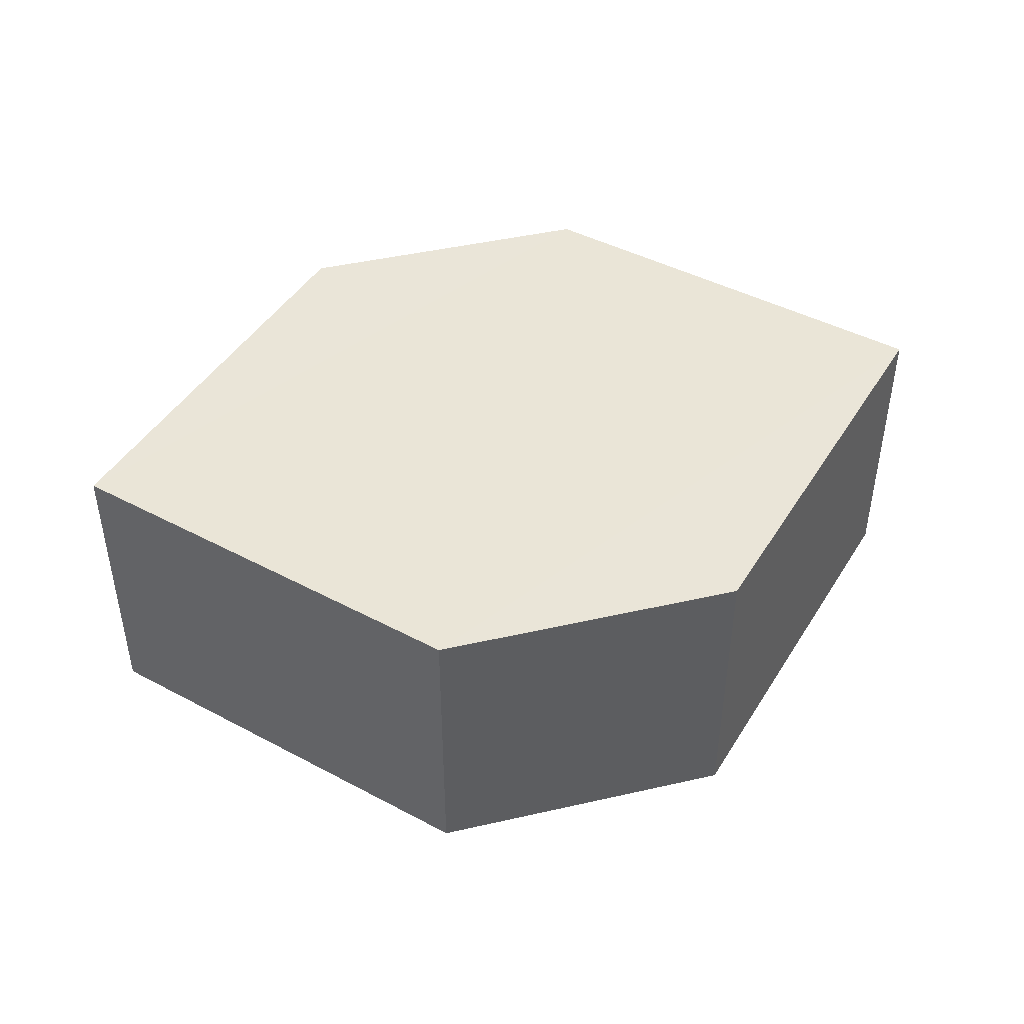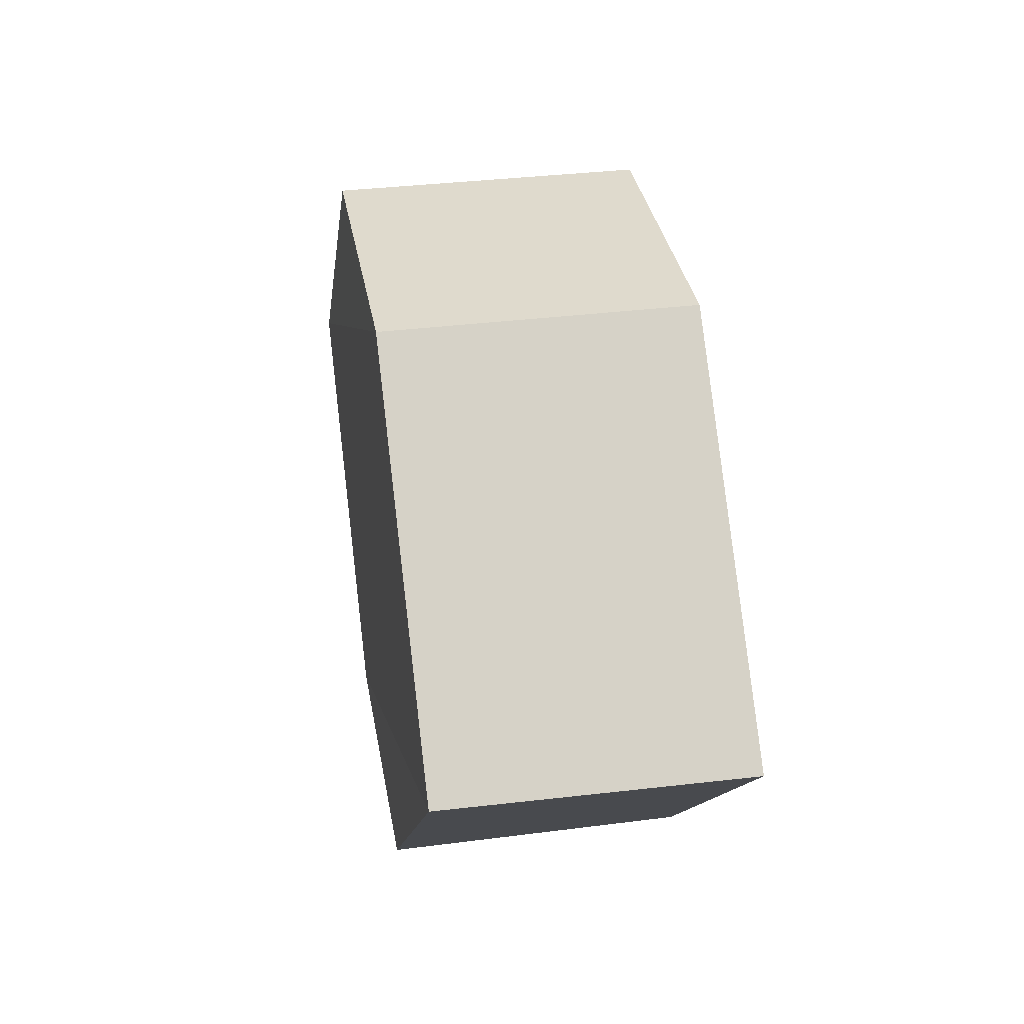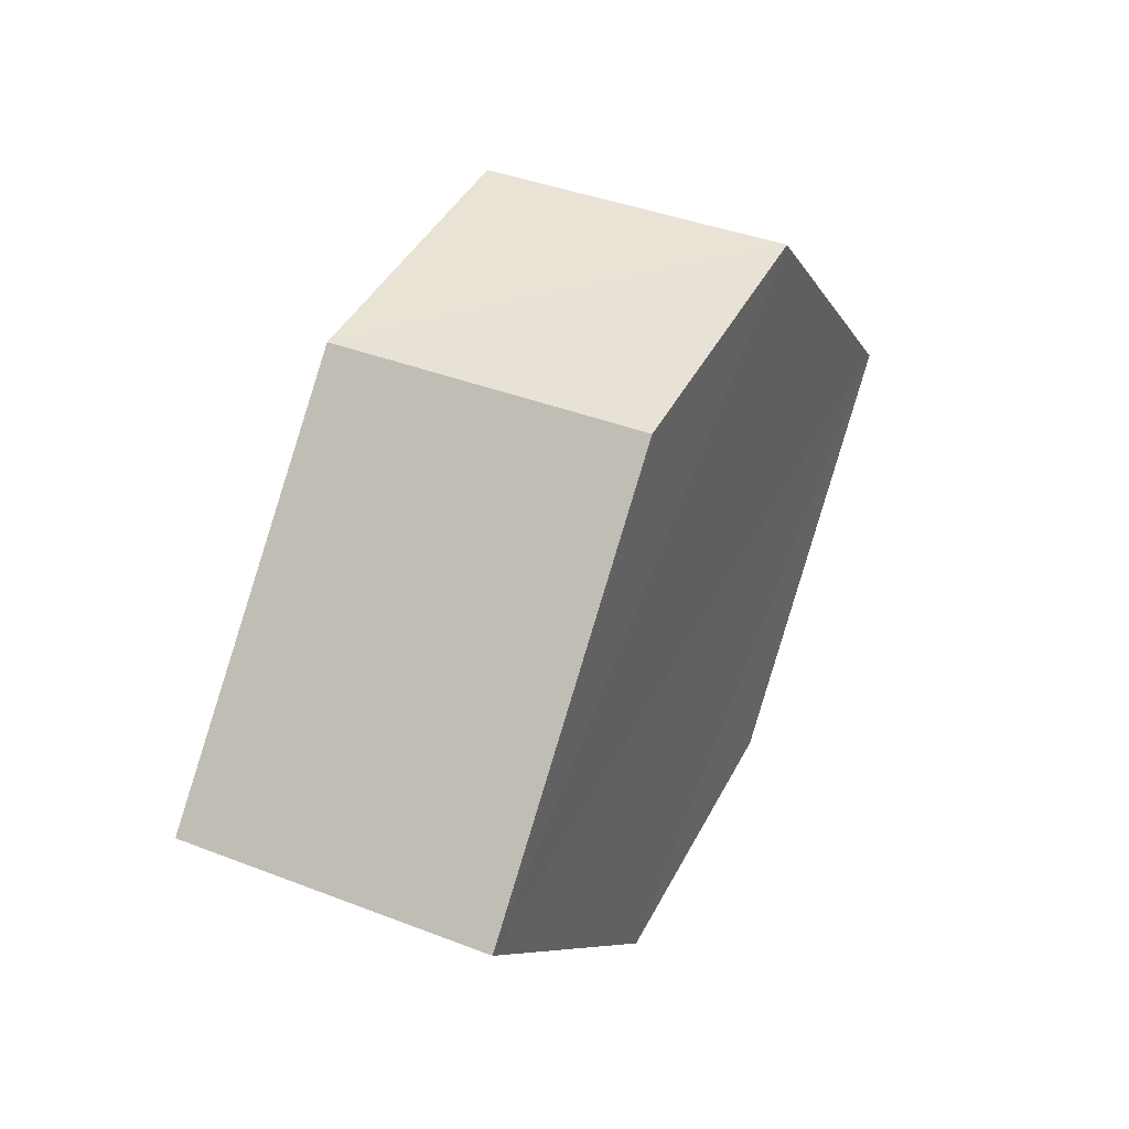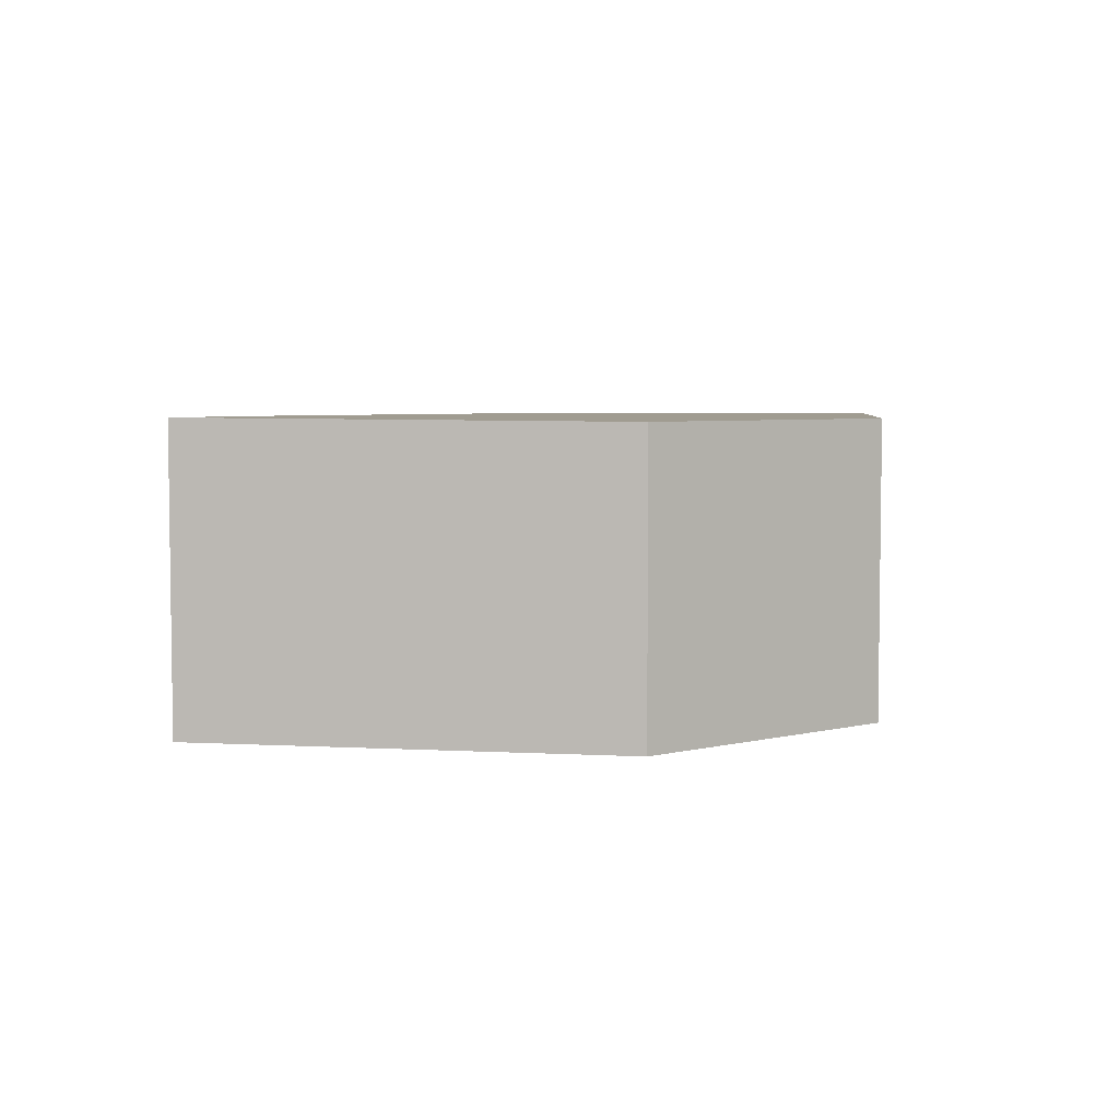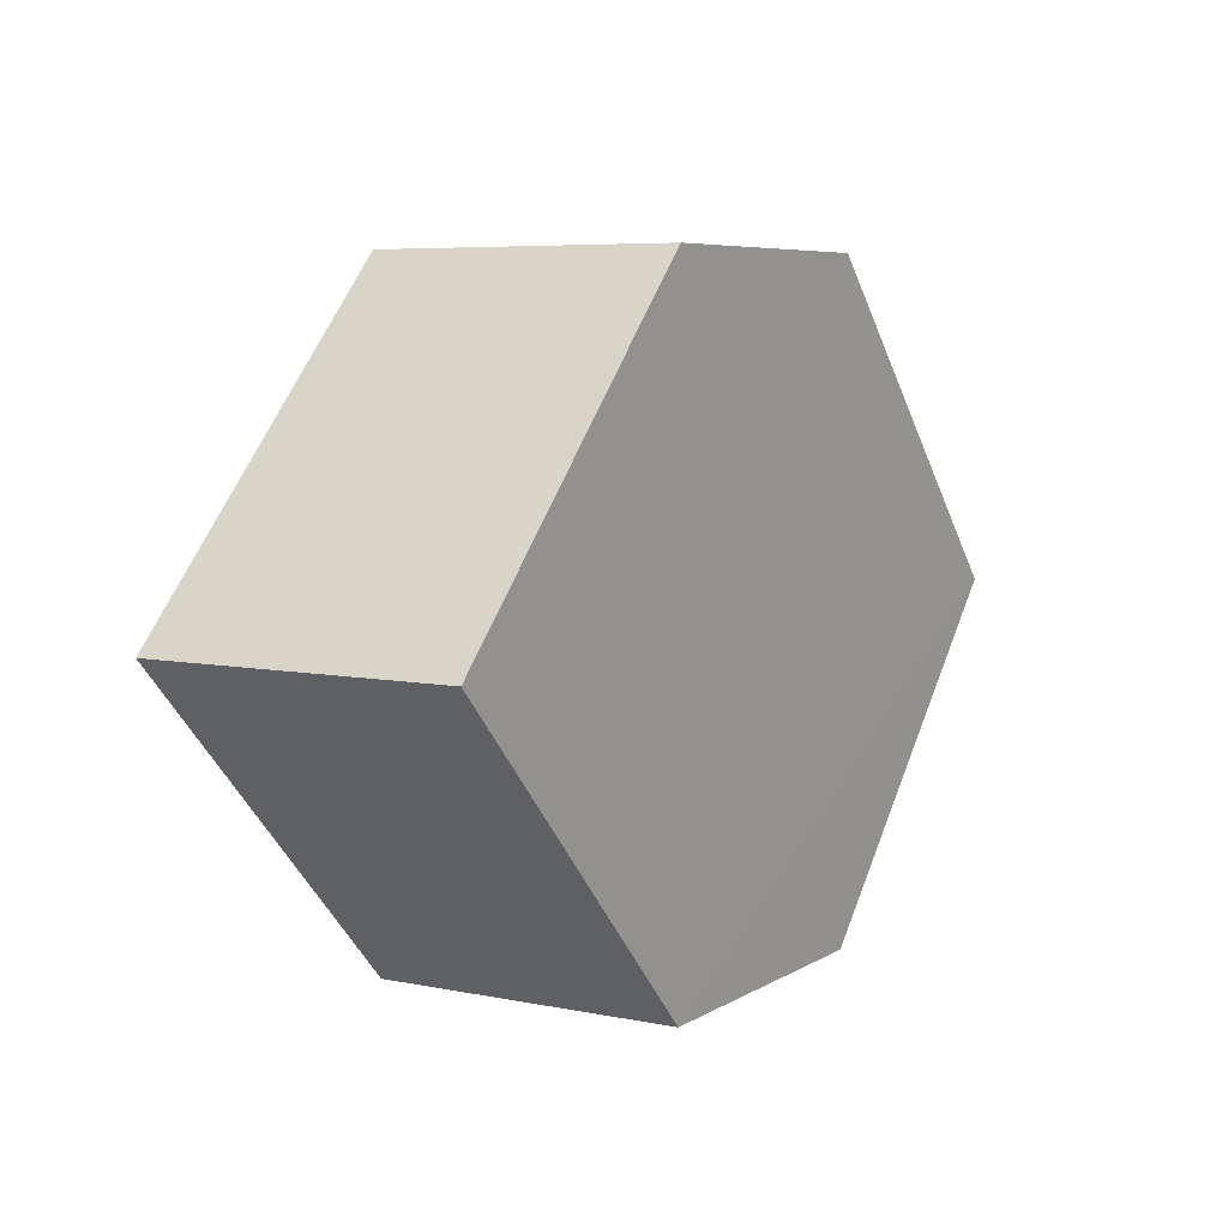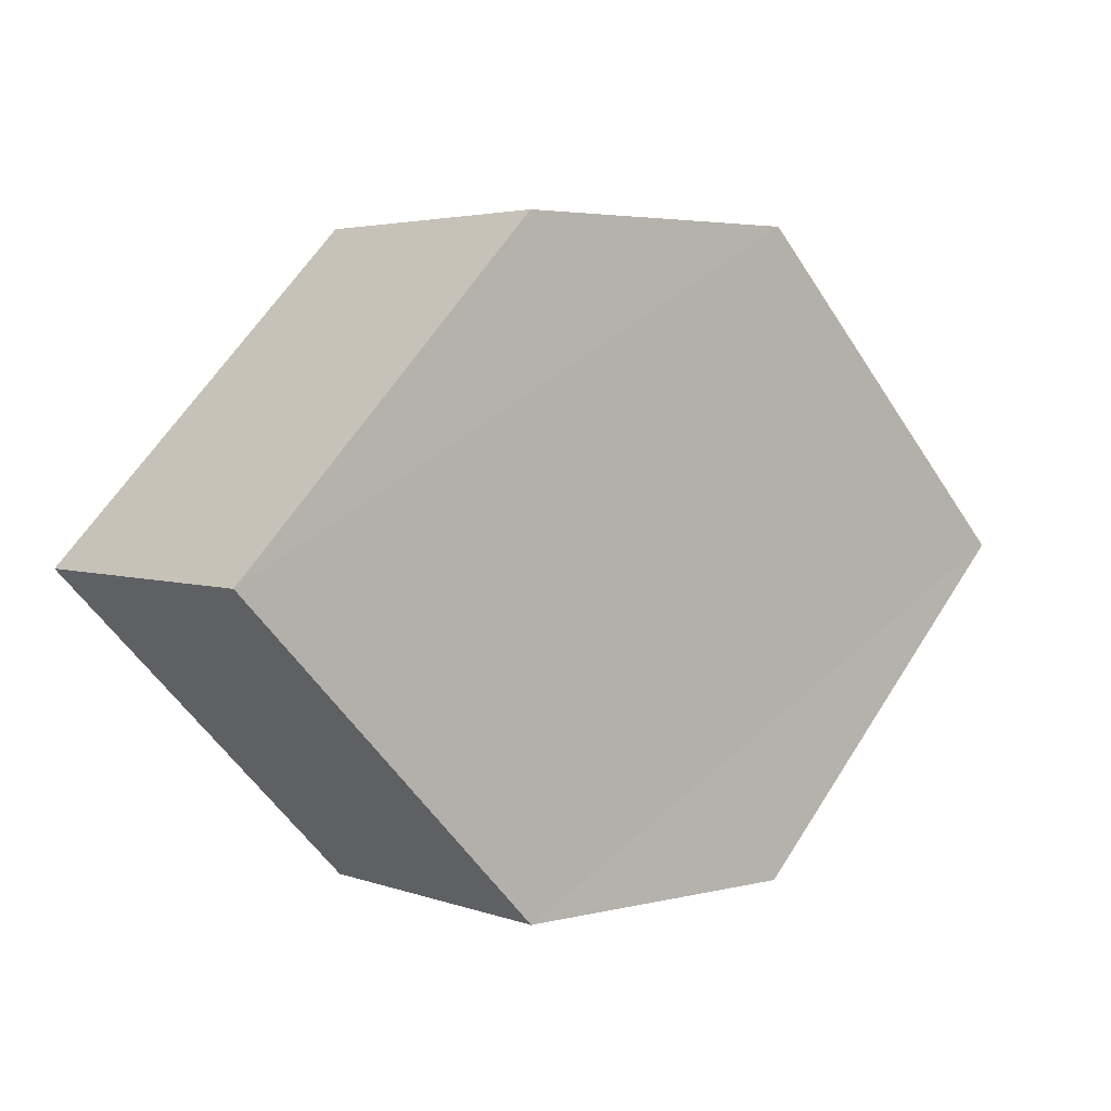
<metadata>
{"format":"obj","ext":"obj","renderer":"f3d","projection":"perspective","resolution":1024,"background":"white","views":[{"elev":44.3,"azim":165.5,"up":"+Y"},{"elev":33.5,"azim":-99.9,"up":"+Z"},{"elev":40.9,"azim":-65.0,"up":"+Z"},{"elev":4.5,"azim":-38.3,"up":"+Y"},{"elev":6.3,"azim":-59.1,"up":"+Z"},{"elev":3.7,"azim":-39.3,"up":"+Z"}]}
</metadata>
<code>
o 11807
v 2227 1859 14.59
v 2227 1859 14.59
v 2227 1859 14.59
v 2227 1859 14.58
v 2227 1859 14.59
v 2227 1859 14.59
v 2227 1859 14.59
v 2227 1859 14.59
v 2227 1859 14.58
v 2227 1859 14.59
v 2227 1859 14.58
v 2227 1859 14.59
v 2227 1859 14.58
v 2227 1859 14.58
v 2227 1859 14.58
v 2227 1859 14.57
v 2227 1859 14.57
v 2227 1859 14.57
v 2227 1859 14.57
v 2227 1859 14.57
v 2227 1859 14.58
v 2227 1859 14.57
v 2227 1859 14.57
v 2227 1859 14.58
v 2227 1859 14.57
v 2227 1859 14.58
v 2227 1859 14.58
v 2227 1859 14.59
v 2227 1859 14.58
v 2227 1859 14.59
v 2227 1859 14.58
v 2227 1859 14.59
v 2227 1859 14.58
v 2227 1859 14.57
v 2227 1859 14.58
v 2227 1859 14.58
v 2227 1859 14.57
v 2227 1859 14.57
v 2227 1859 14.57
v 2227 1859 14.58
f 1 2 3
f 2 4 5
f 6 7 8
f 7 9 10
f 11 12 13
f 14 15 12
f 16 15 17
f 18 16 19
f 20 21 11
f 20 22 23
f 22 24 25
f 18 26 27
f 27 12 28
f 29 24 30
f 27 30 31
f 11 30 32
f 33 34 35
f 36 34 37
f 33 38 39
f 36 38 40

</code>
